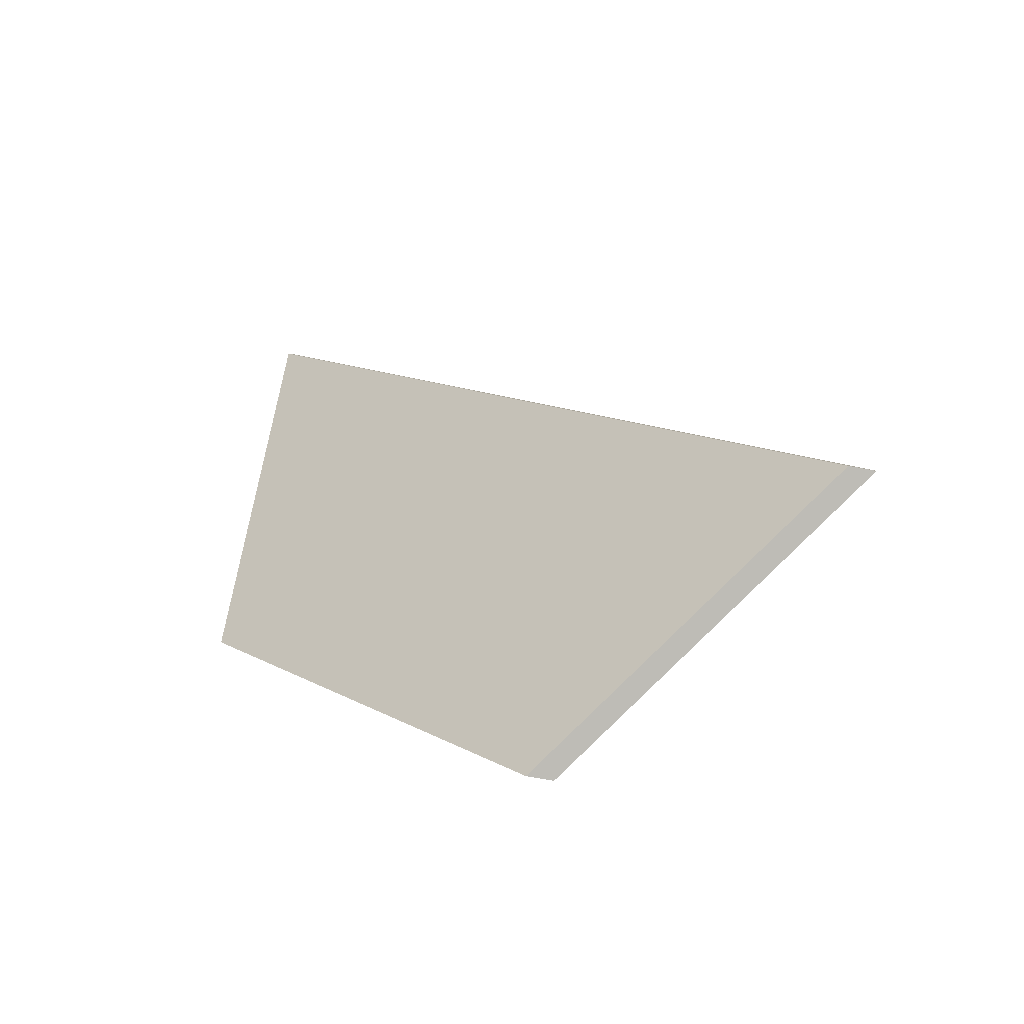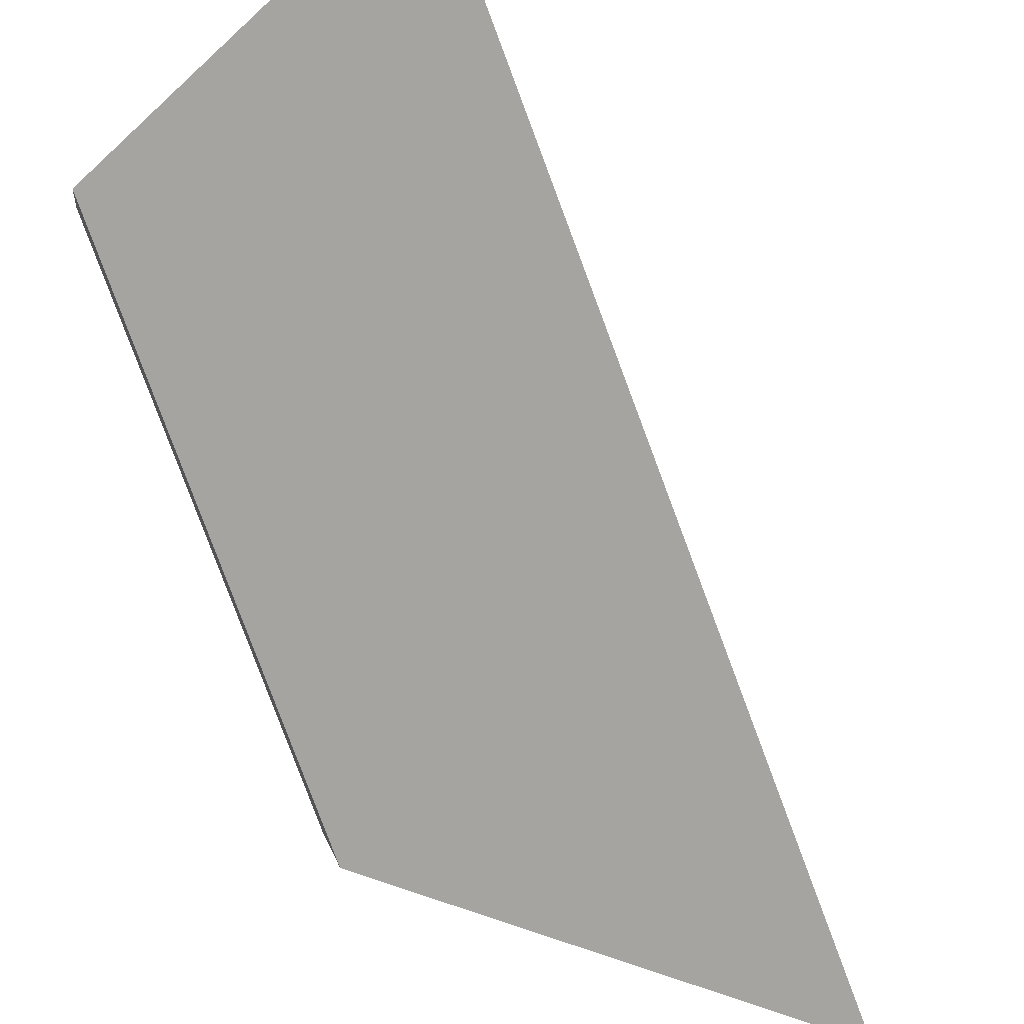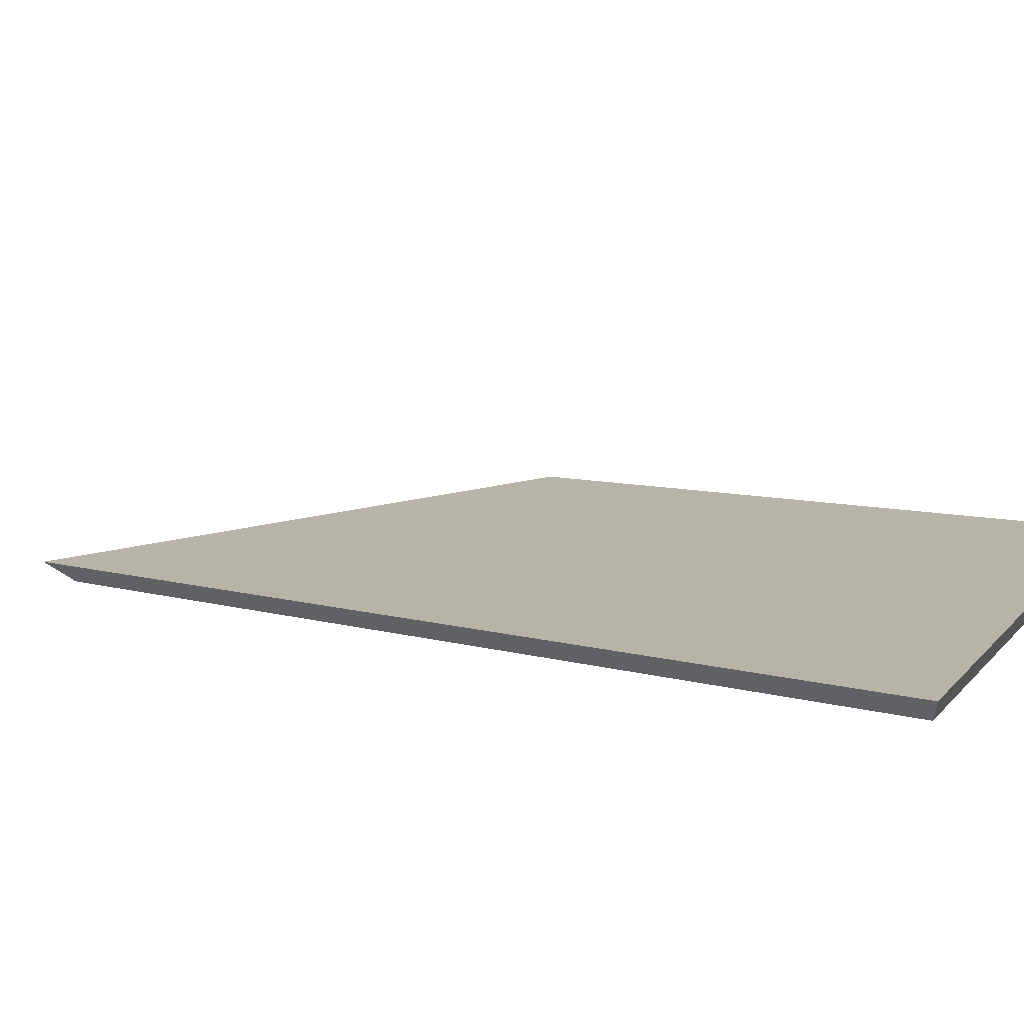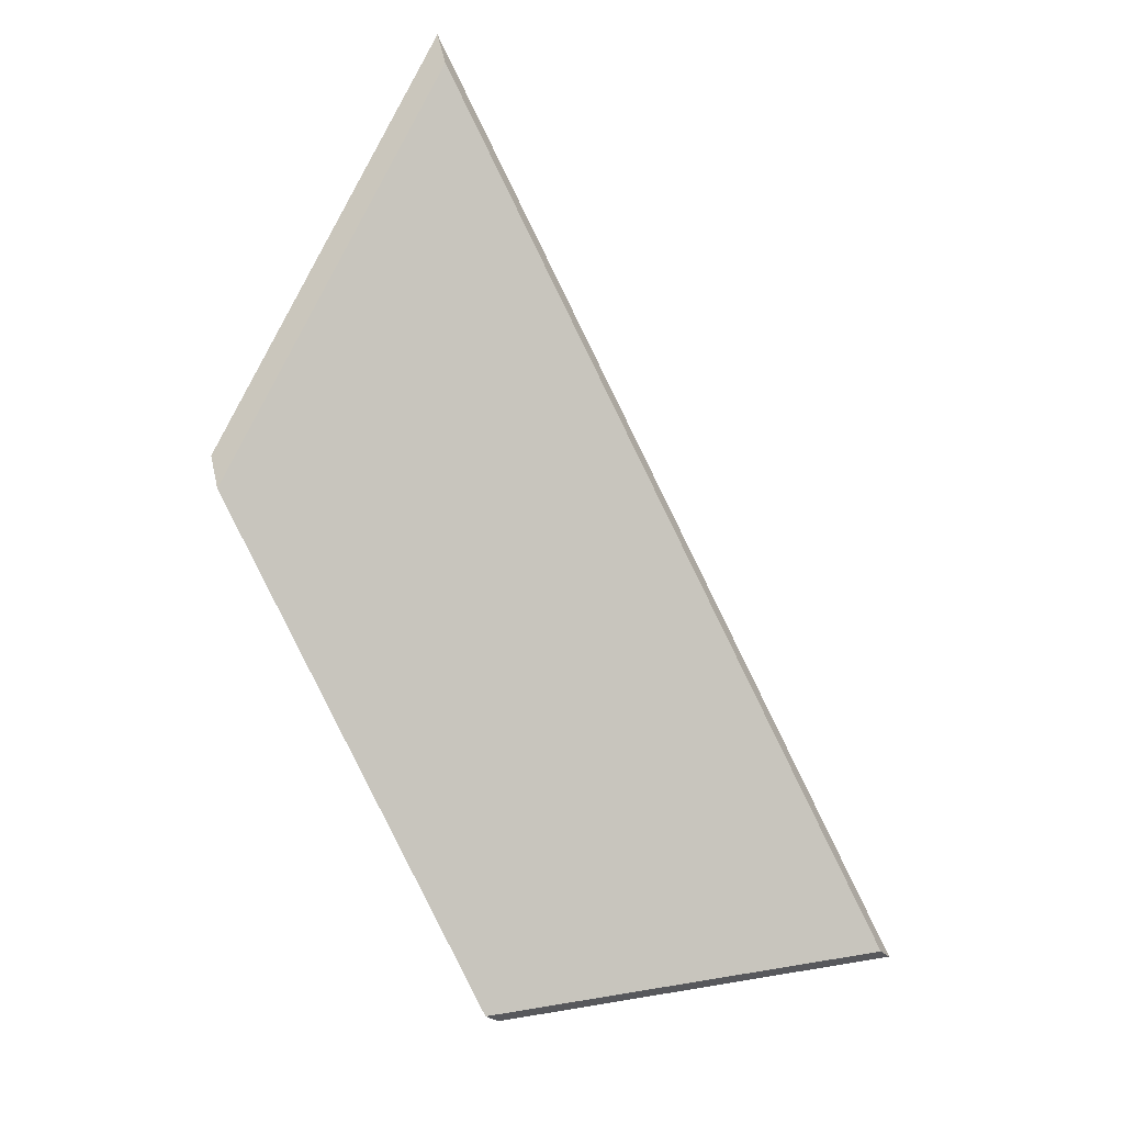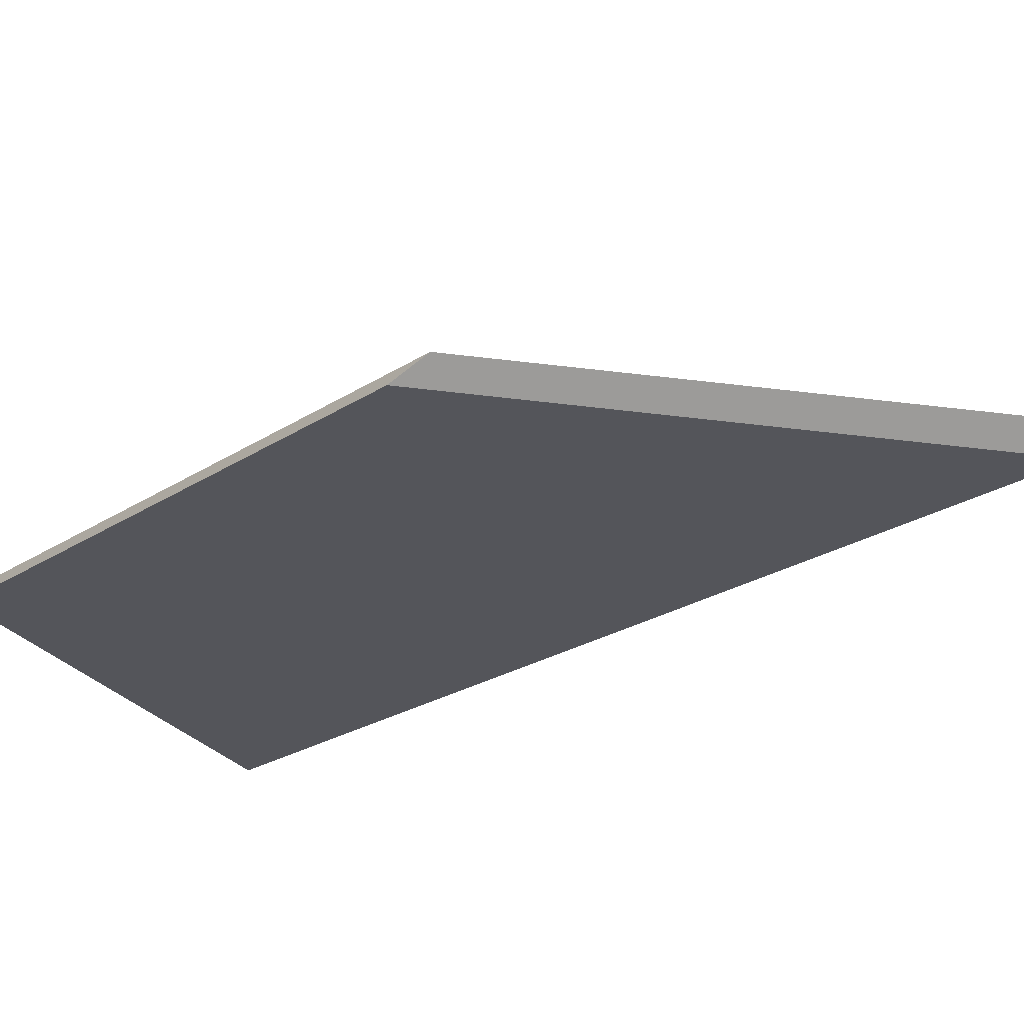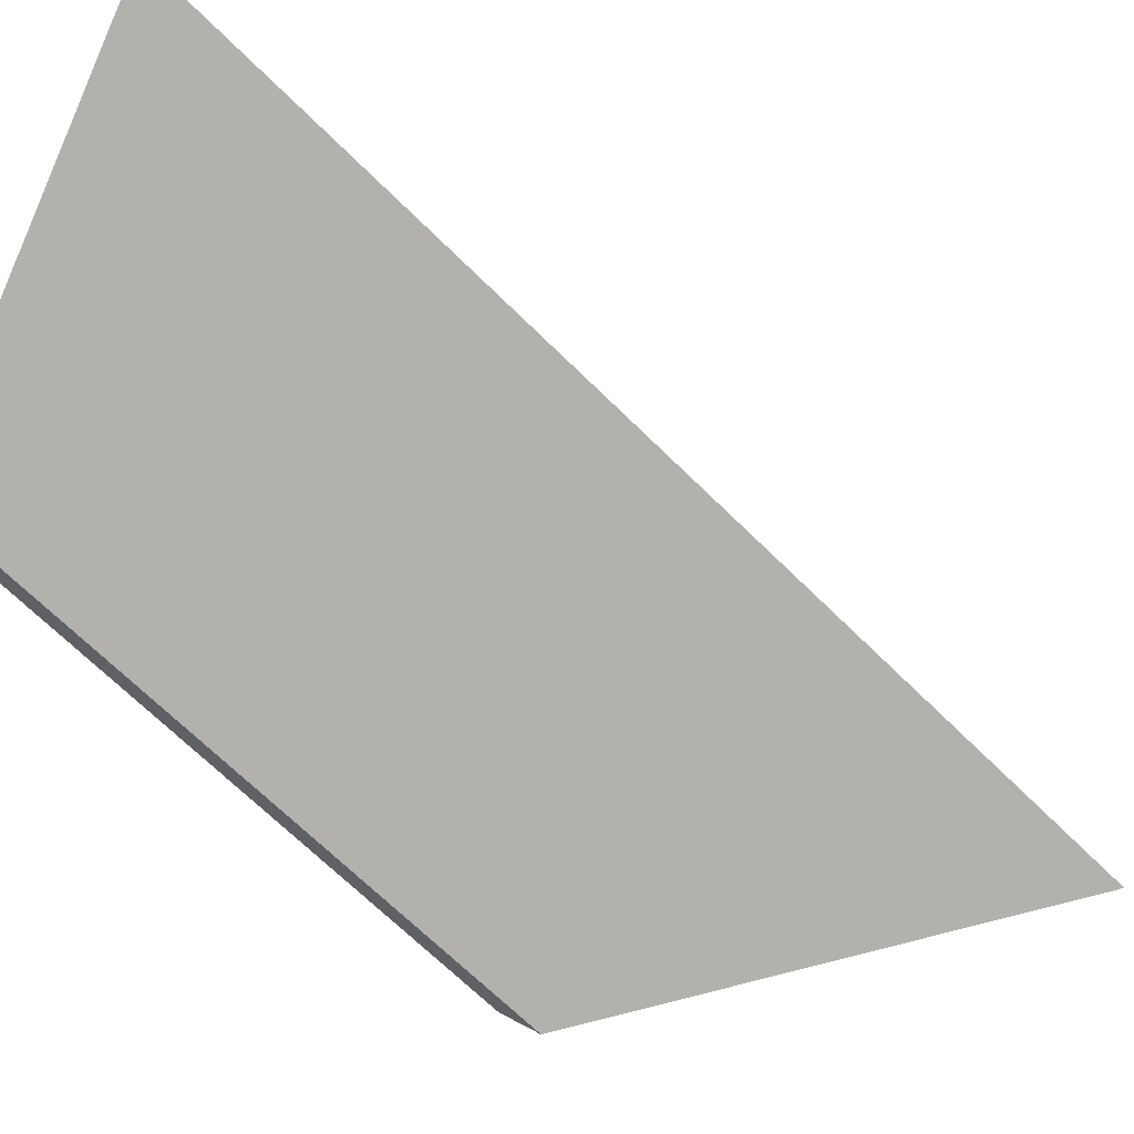
<metadata>
{"format":"obj","ext":"obj","renderer":"f3d","projection":"perspective","resolution":1024,"background":"white","views":[{"elev":-70.7,"azim":79.5,"up":"+Z"},{"elev":59.3,"azim":-40.4,"up":"+Y"},{"elev":57.7,"azim":108.8,"up":"+Y"},{"elev":-22.7,"azim":26.1,"up":"+Z"},{"elev":-69.9,"azim":-66.3,"up":"+Y"},{"elev":56.9,"azim":-75.2,"up":"+Y"}]}
</metadata>
<code>
v -0.5442 -0.07007 2.203
v -0.5676 -0.07007 2.162
v -0.5558 -0.03742 2.118
v -0.5236 -0.01358 2.126
v -0.5236 -0.01095 2.126
v -0.5236 -0.01358 2.126
v -0.5558 -0.03742 2.118
v -0.5558 -0.03479 2.118
v -0.5558 -0.03479 2.118
v -0.5558 -0.03742 2.118
v -0.5676 -0.07007 2.162
v -0.5686 -0.07007 2.166
v -0.5686 -0.07007 2.166
v -0.5676 -0.07007 2.162
v -0.5442 -0.07007 2.203
v -0.5451 -0.07007 2.206
v -0.5451 -0.07007 2.206
v -0.5442 -0.07007 2.203
v -0.5236 -0.01358 2.126
v -0.5236 -0.01095 2.126
v -0.5236 -0.01095 2.126
v -0.5558 -0.03479 2.118
v -0.5686 -0.07007 2.166
v -0.5451 -0.07007 2.206
f 1 2 3
f 1 3 4
f 5 6 7
f 5 7 8
f 9 10 11
f 9 11 12
f 13 14 15
f 13 15 16
f 17 18 19
f 17 19 20
f 21 22 23
f 21 23 24

</code>
